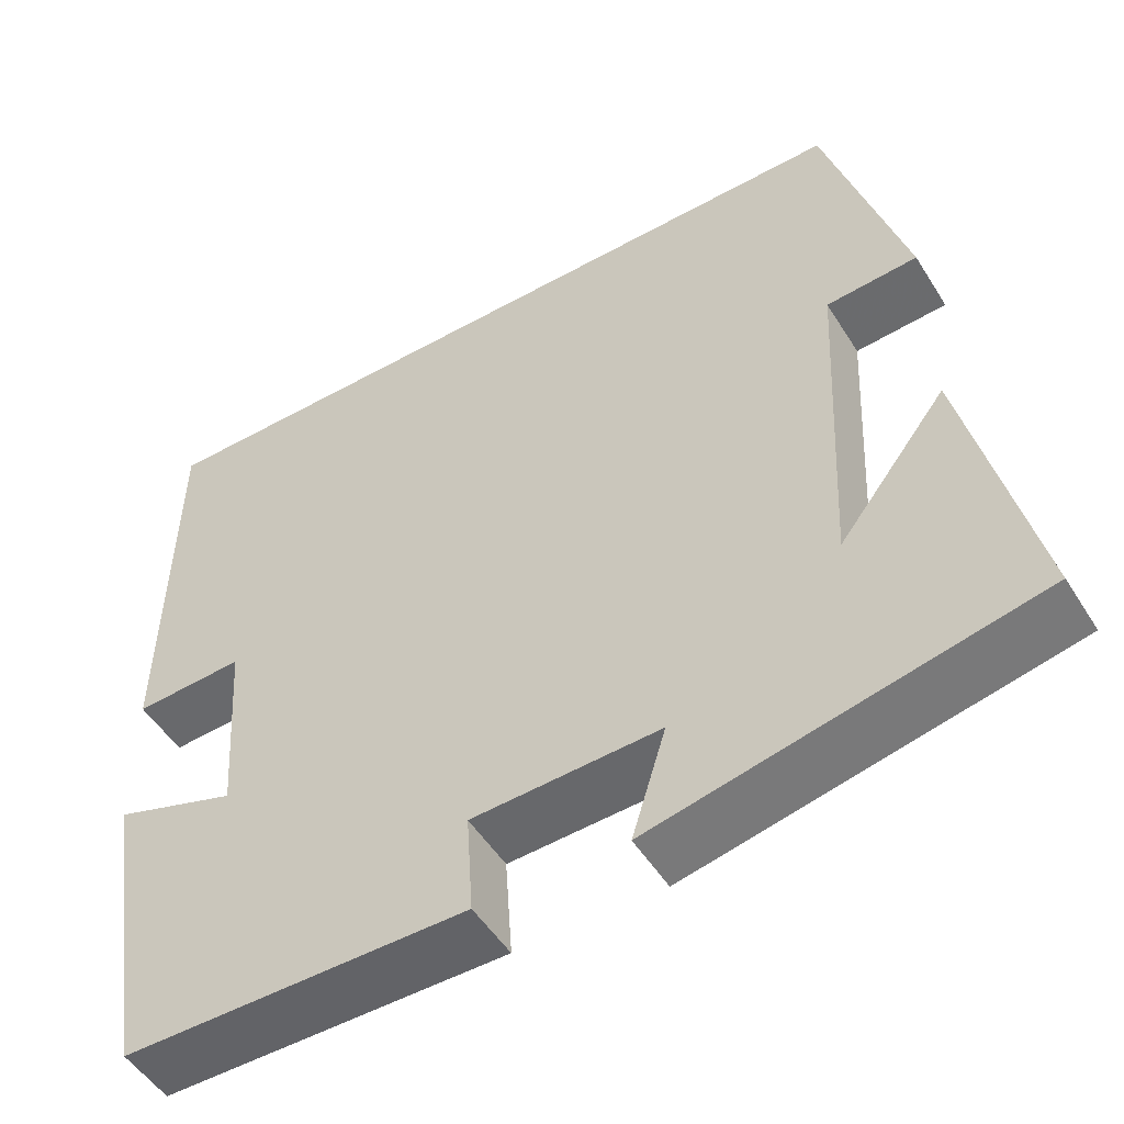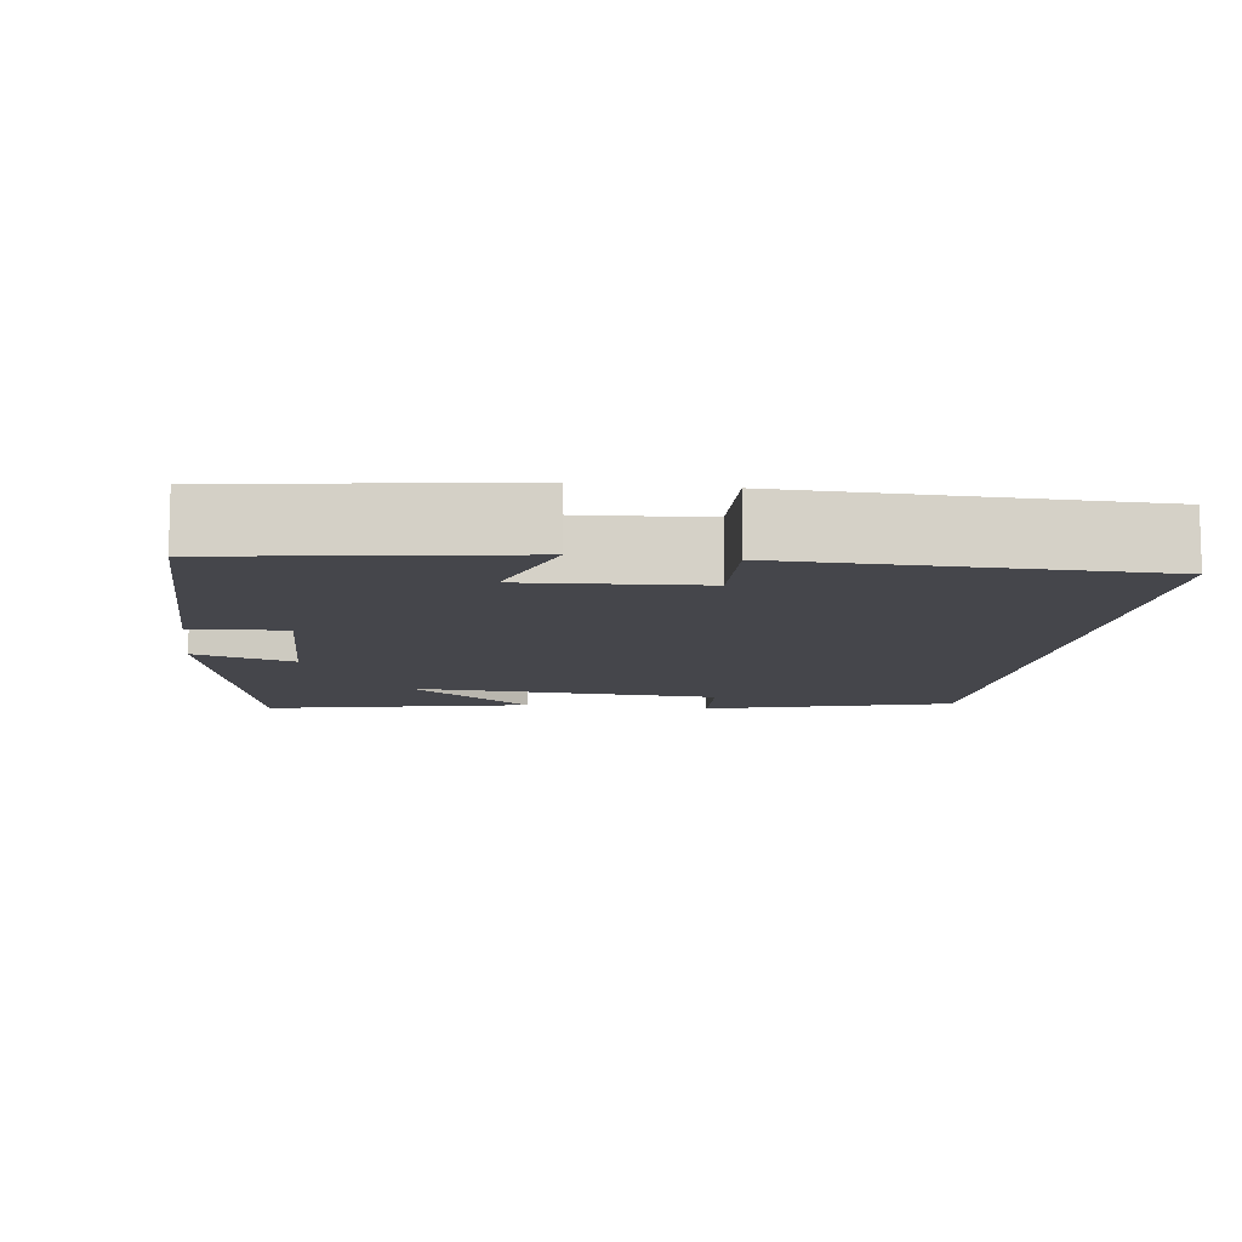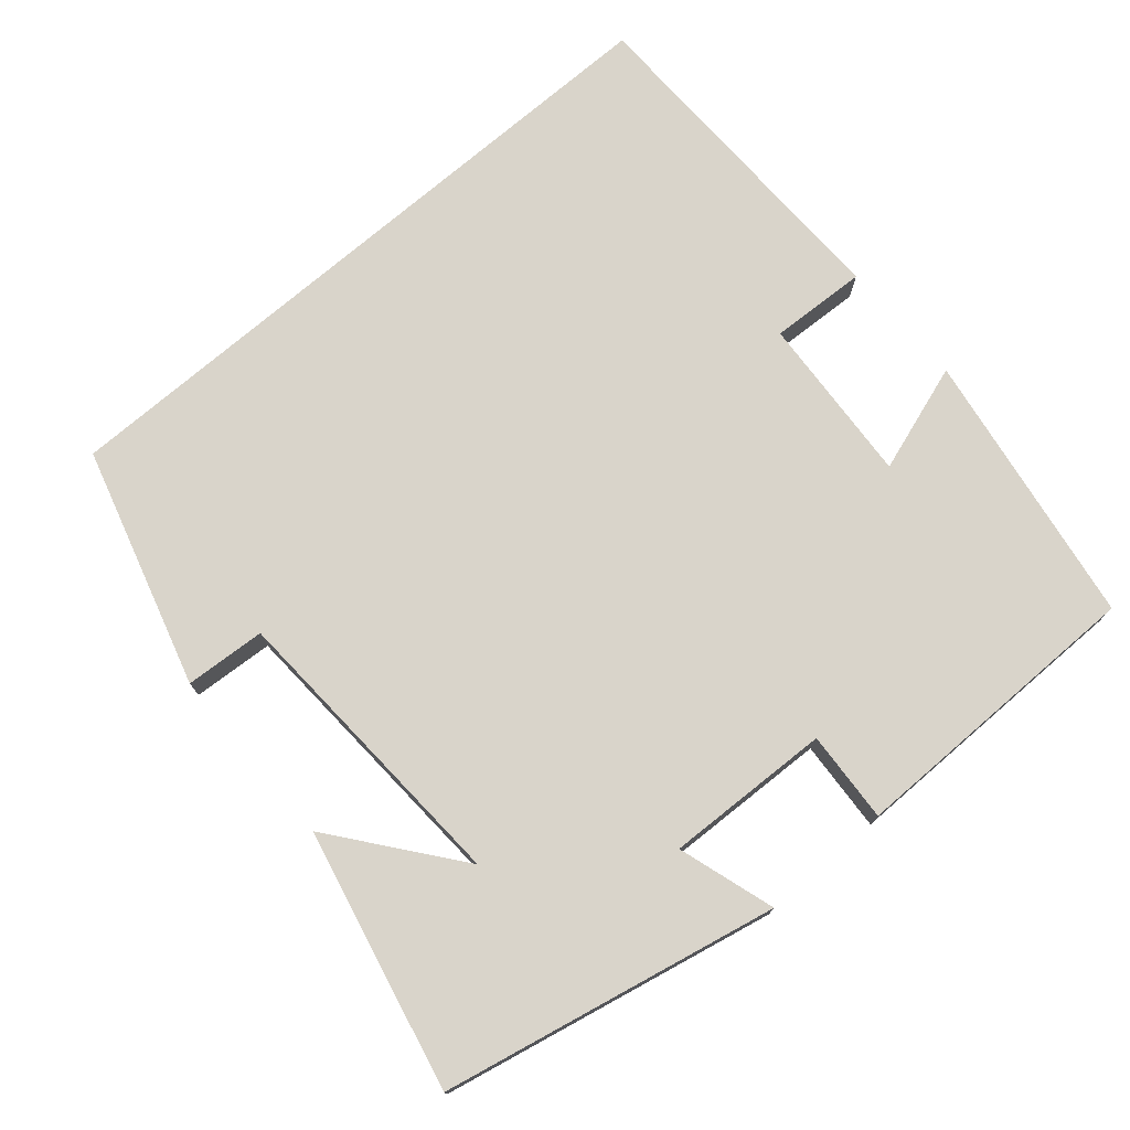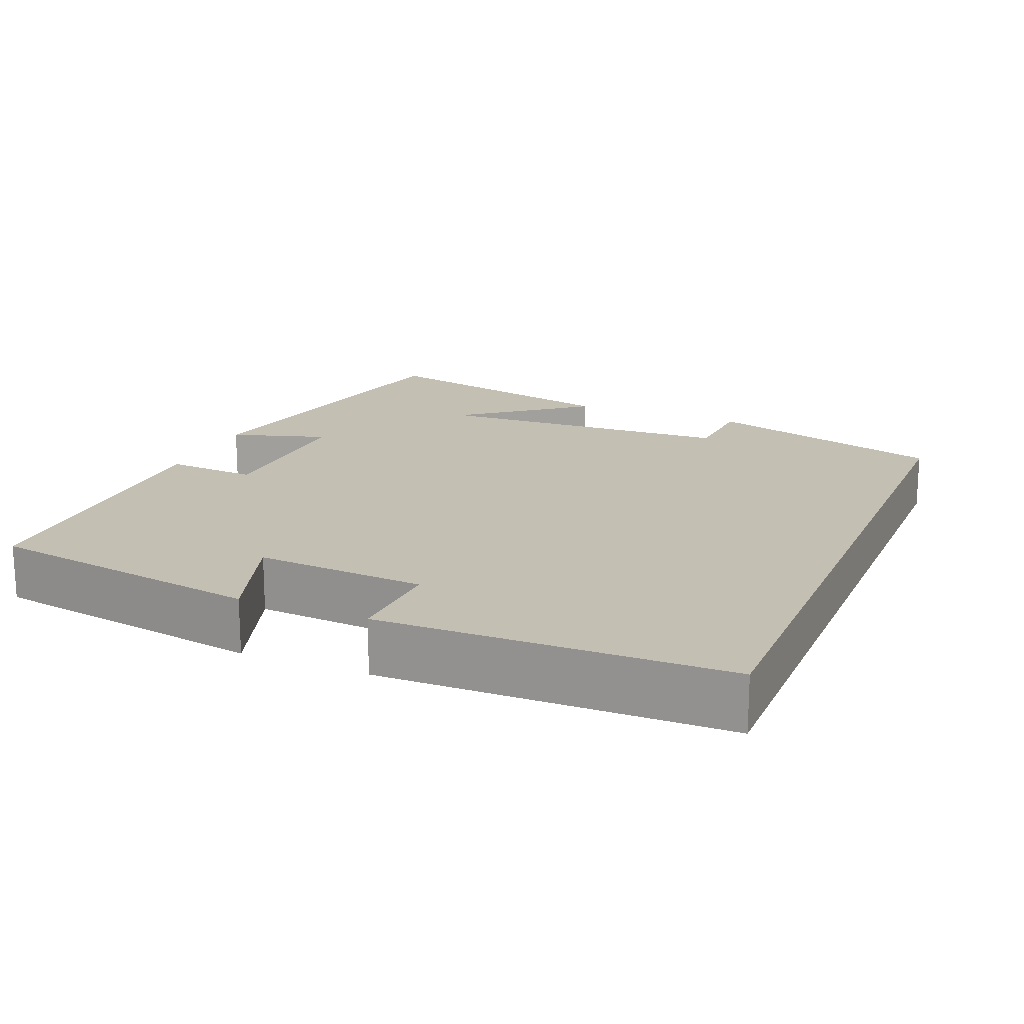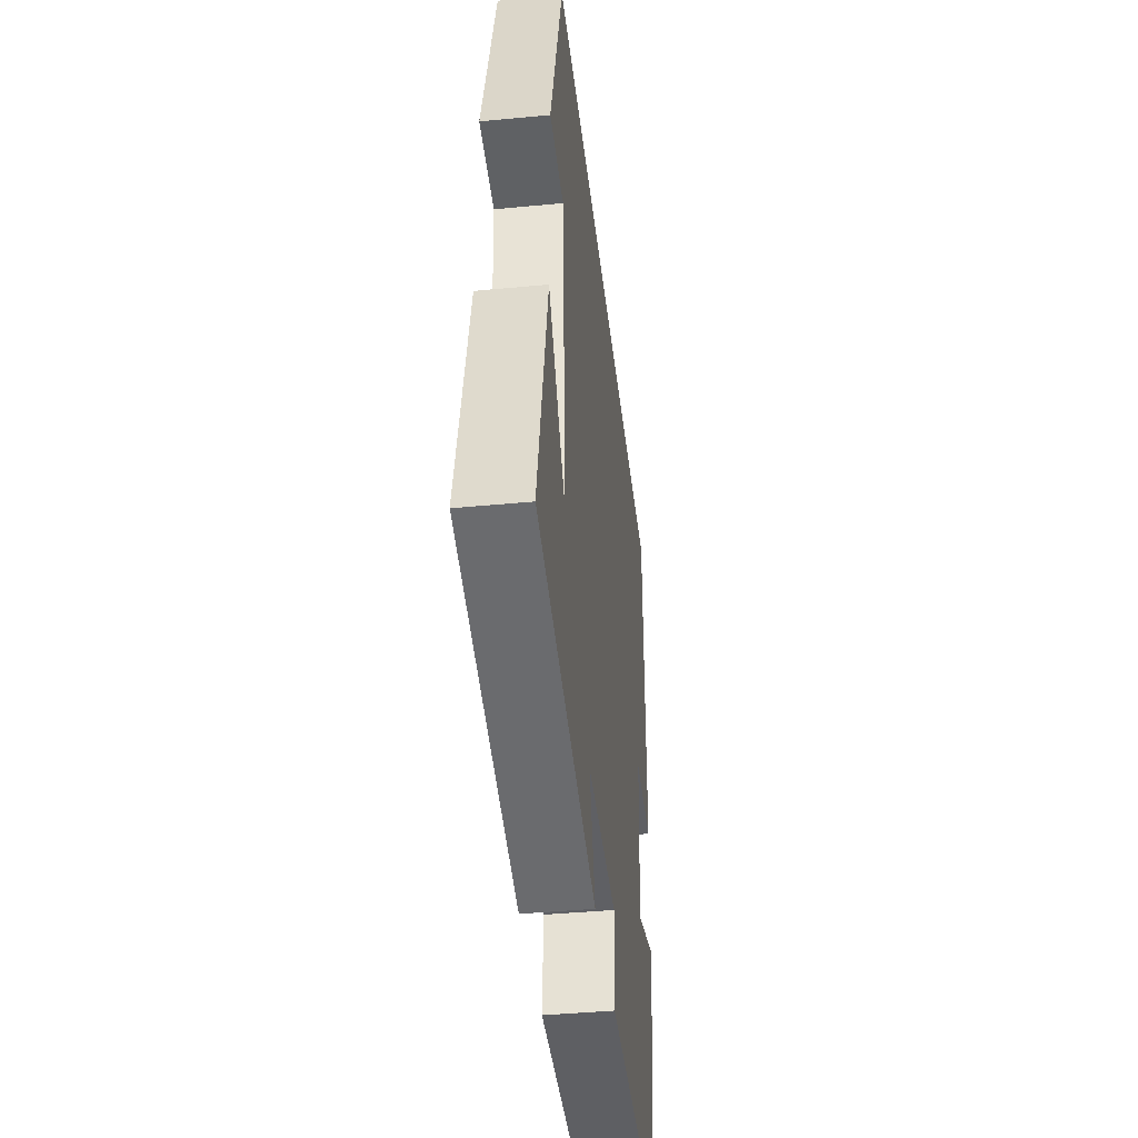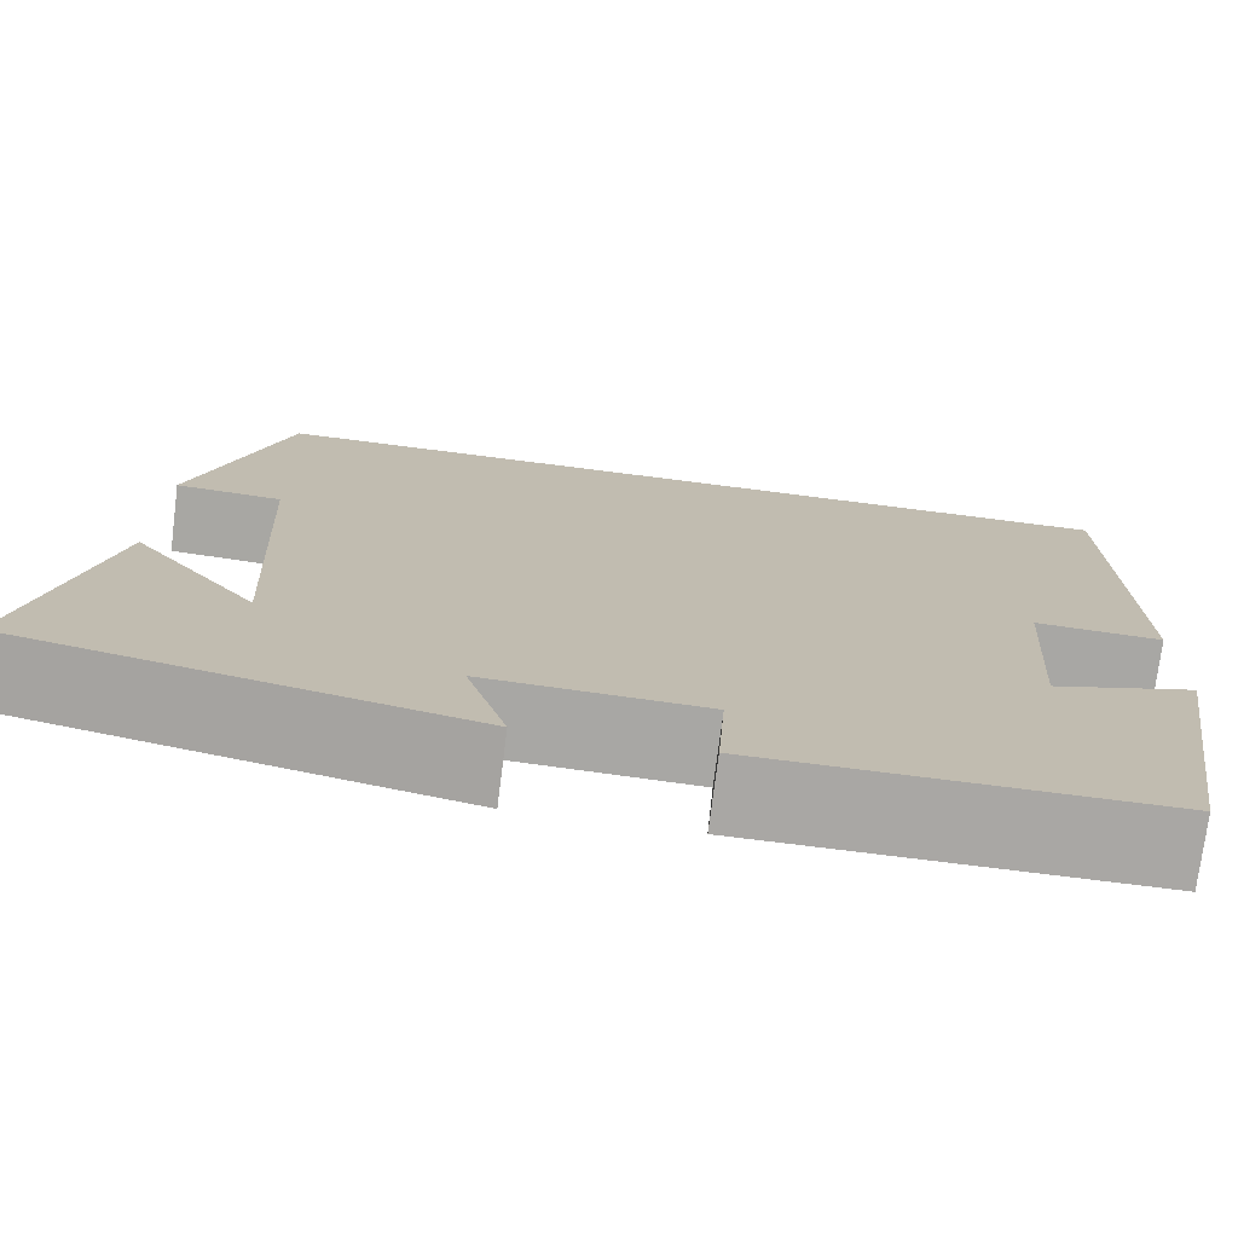
<metadata>
{"format":"obj","ext":"obj","renderer":"f3d","projection":"perspective","resolution":1024,"background":"white","views":[{"elev":-51.1,"azim":31.2,"up":"+Z"},{"elev":-10.1,"azim":-98.0,"up":"+Y"},{"elev":74.8,"azim":139.3,"up":"+Y"},{"elev":17.9,"azim":-67.5,"up":"+Y"},{"elev":-41.6,"azim":96.6,"up":"+Z"},{"elev":-74.7,"azim":172.8,"up":"+Z"}]}
</metadata>
<code>
v -0.44 0.07 -0.499
v -0.5 0.07 -0.131
v -0.355 0.07 -0.179
v -0.371 0.07 0.047
v -0.5 0.07 0.041
v -0.493 0.07 0.5
v 0.408 0.07 0.5
v 0.5 0.07 0.182
v 0.393 0.07 0.175
v 0.373 0.07 -0.225
v 0.5 0.07 -0.062
v 0.578 0.07 -0.406
v 0.134 0.07 -0.5
v 0.174 0.07 -0.371
v -0.046 0.07 -0.379
v -0.038 0.07 -0.5
v -0.44 0 -0.499
v -0.5 0 -0.131
v -0.355 0 -0.179
v -0.371 0 0.047
v -0.5 0 0.041
v -0.493 0 0.5
v 0.408 0 0.5
v 0.5 0 0.182
v 0.393 0 0.175
v 0.373 0 -0.225
v 0.5 0 -0.062
v 0.578 0 -0.406
v 0.134 0 -0.5
v 0.174 0 -0.371
v -0.046 0 -0.379
v -0.038 0 -0.5
f 1 2 3
f 16 1 3
f 15 16 3
f 14 15 3 4
f 12 13 14
f 12 14 4
f 10 11 12
f 10 12 4
f 9 10 4
f 6 7 8 9
f 4 5 6 9
f 19 18 17
f 19 17 32
f 19 32 31
f 20 19 31 30
f 30 29 28
f 20 30 28
f 28 27 26
f 20 28 26
f 20 26 25
f 25 24 23 22
f 25 22 21 20
f 1 17 18 2
f 2 18 19 3
f 3 19 20 4
f 4 20 21 5
f 5 21 22 6
f 6 22 23 7
f 7 23 24 8
f 8 24 25 9
f 9 25 26 10
f 10 26 27 11
f 11 27 28 12
f 12 28 29 13
f 13 29 30 14
f 14 30 31 15
f 15 31 32 16
f 16 32 17 1

</code>
